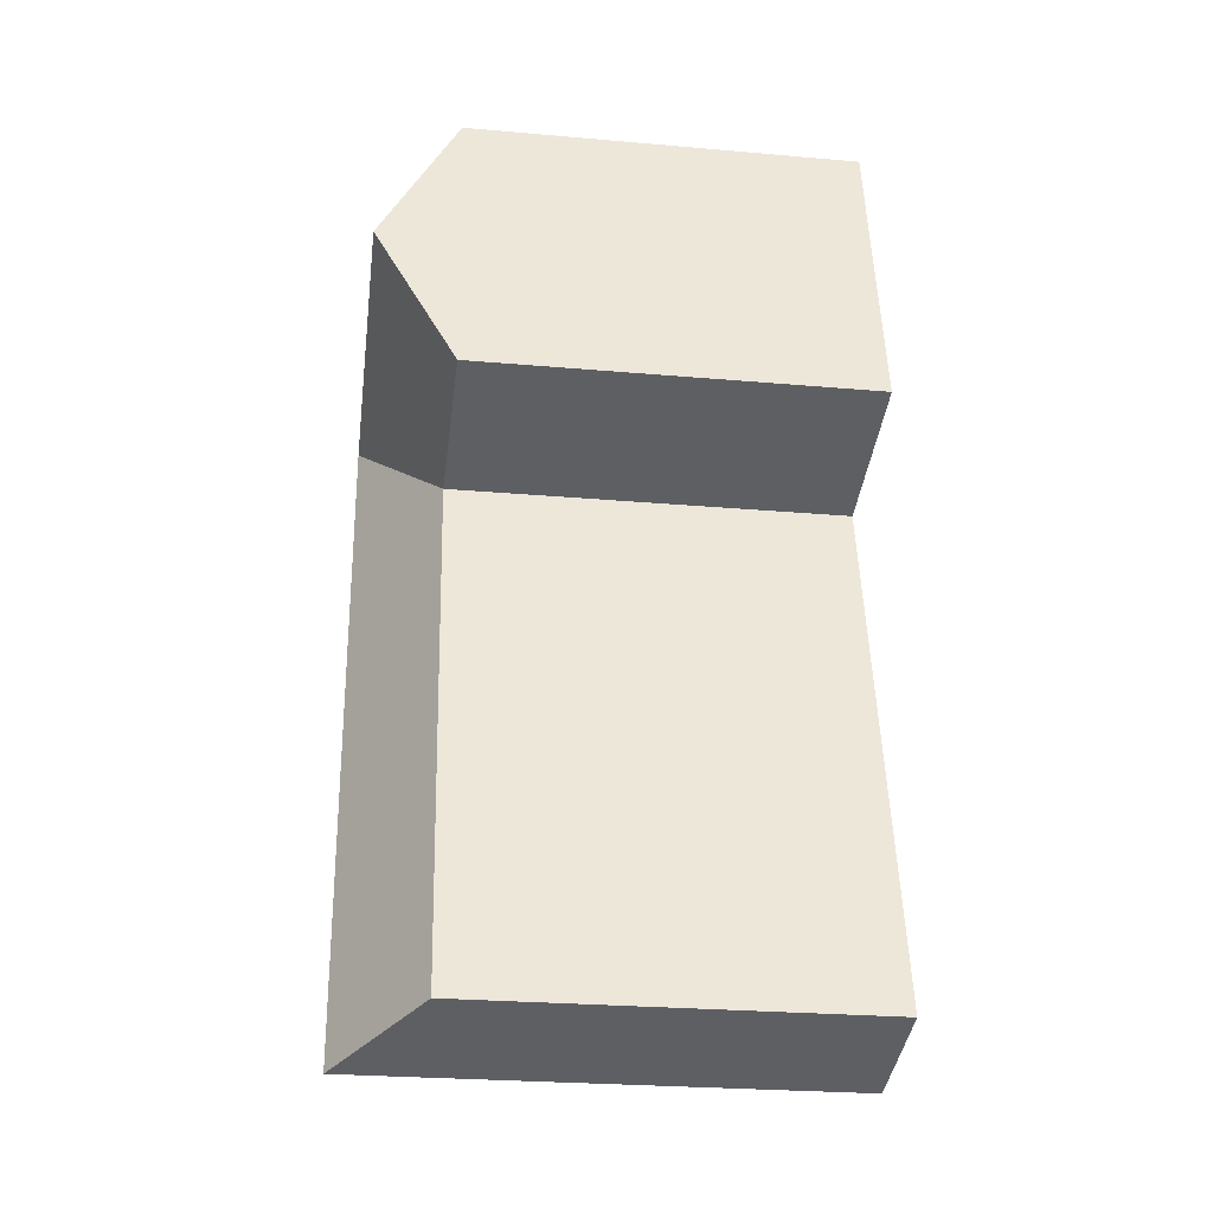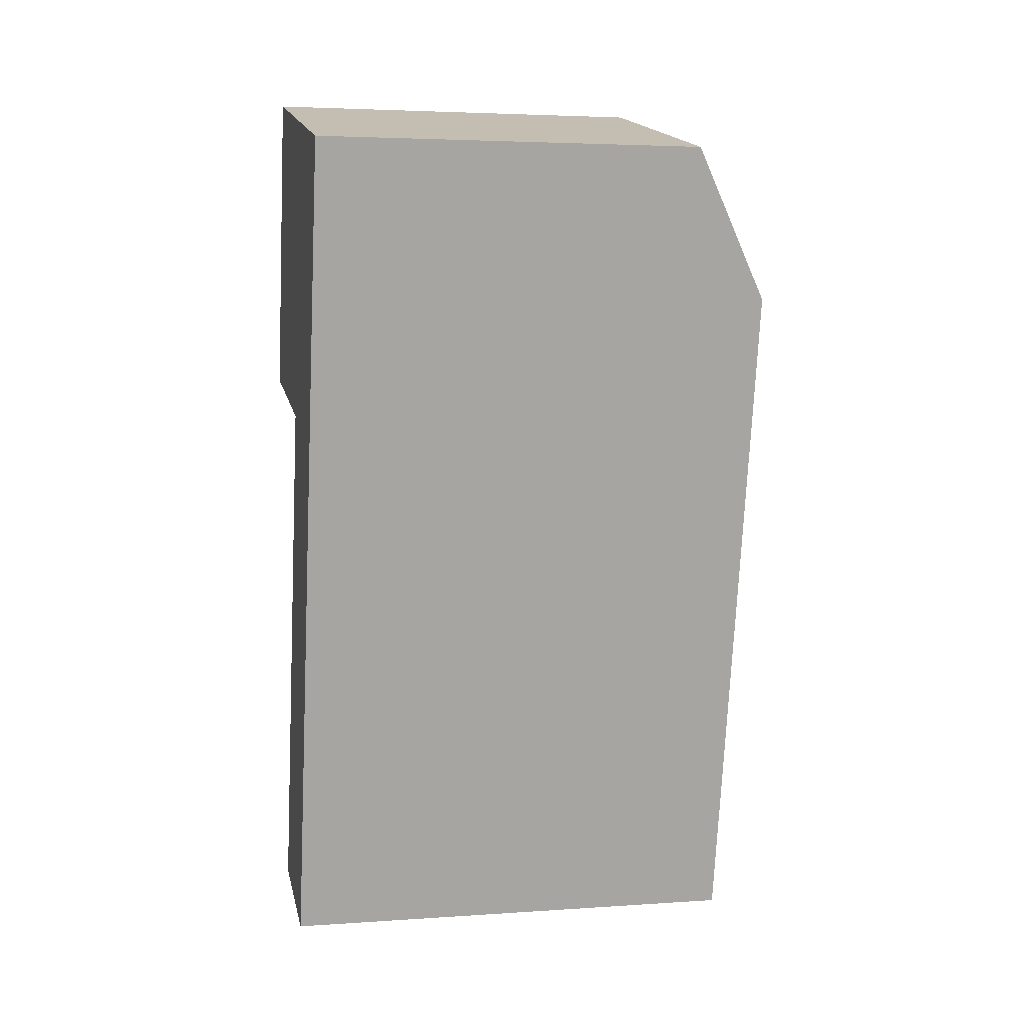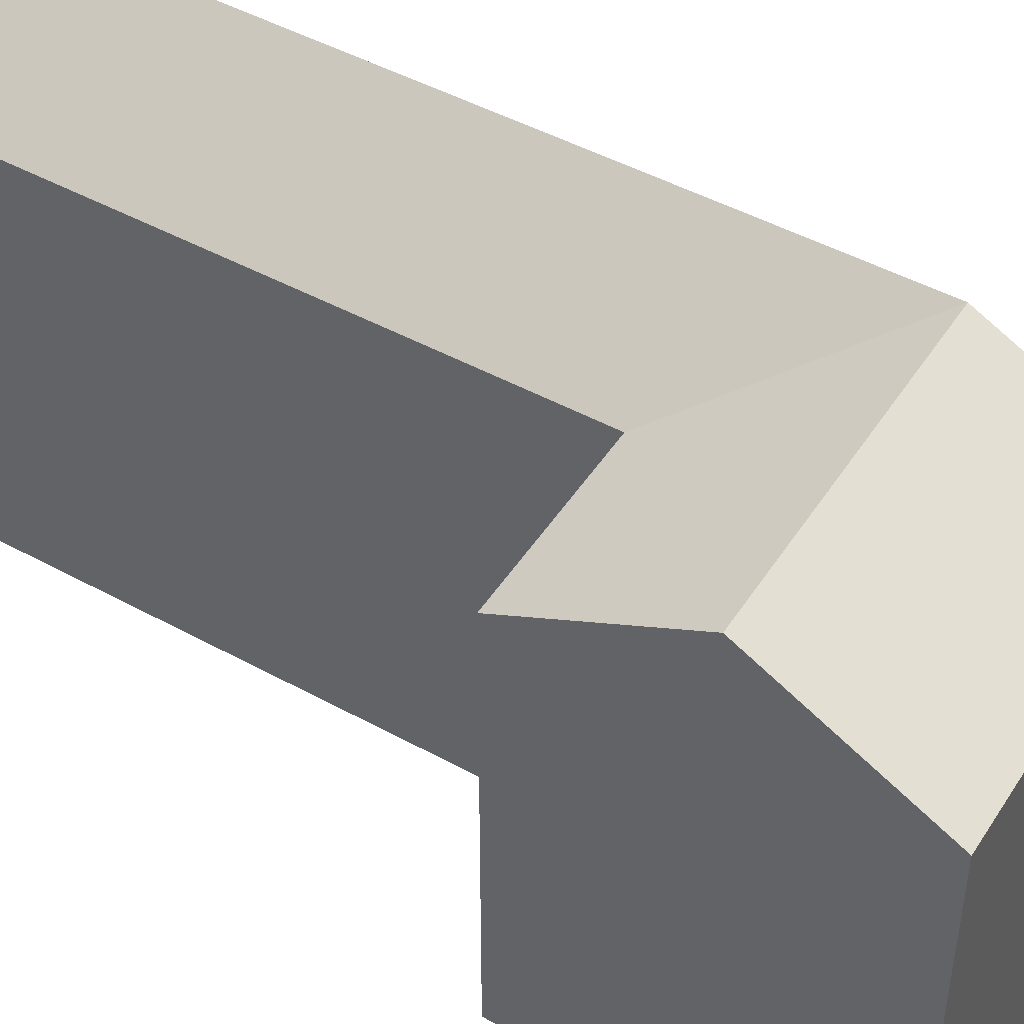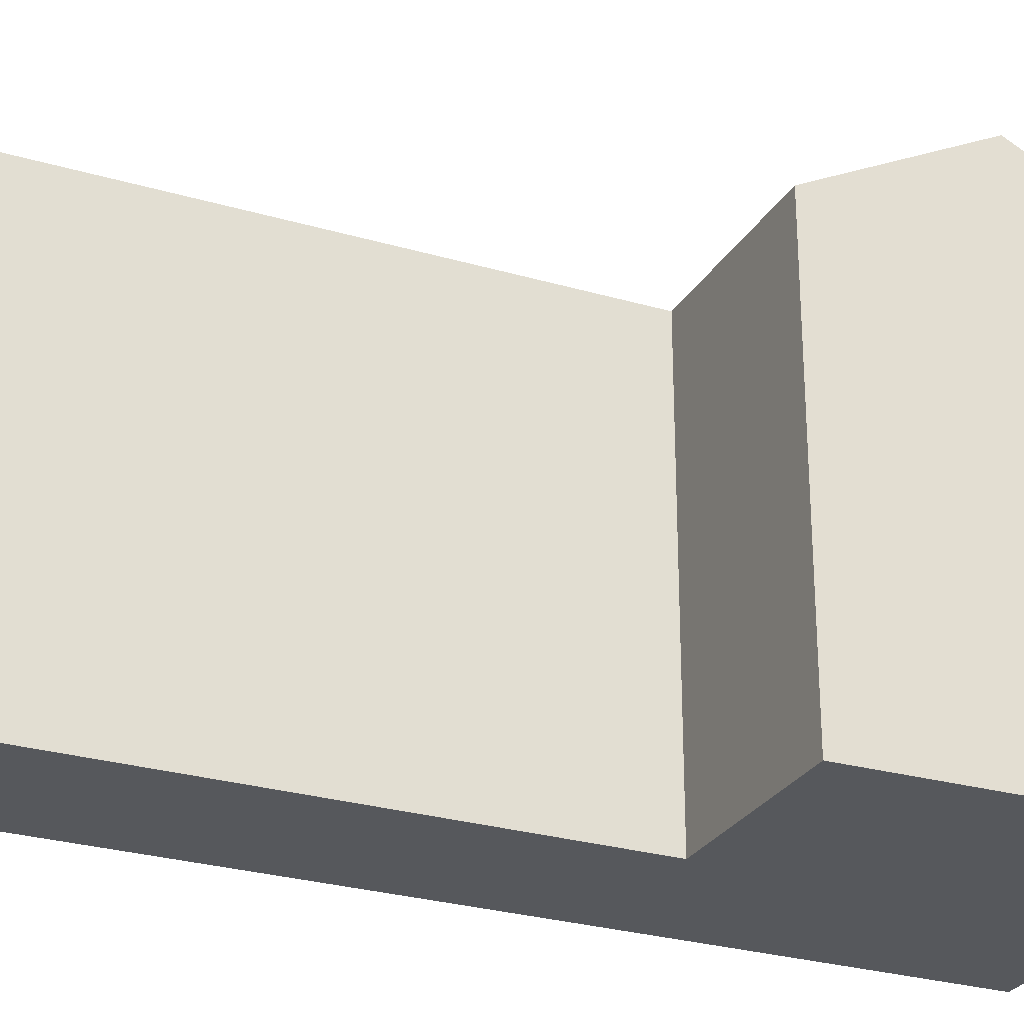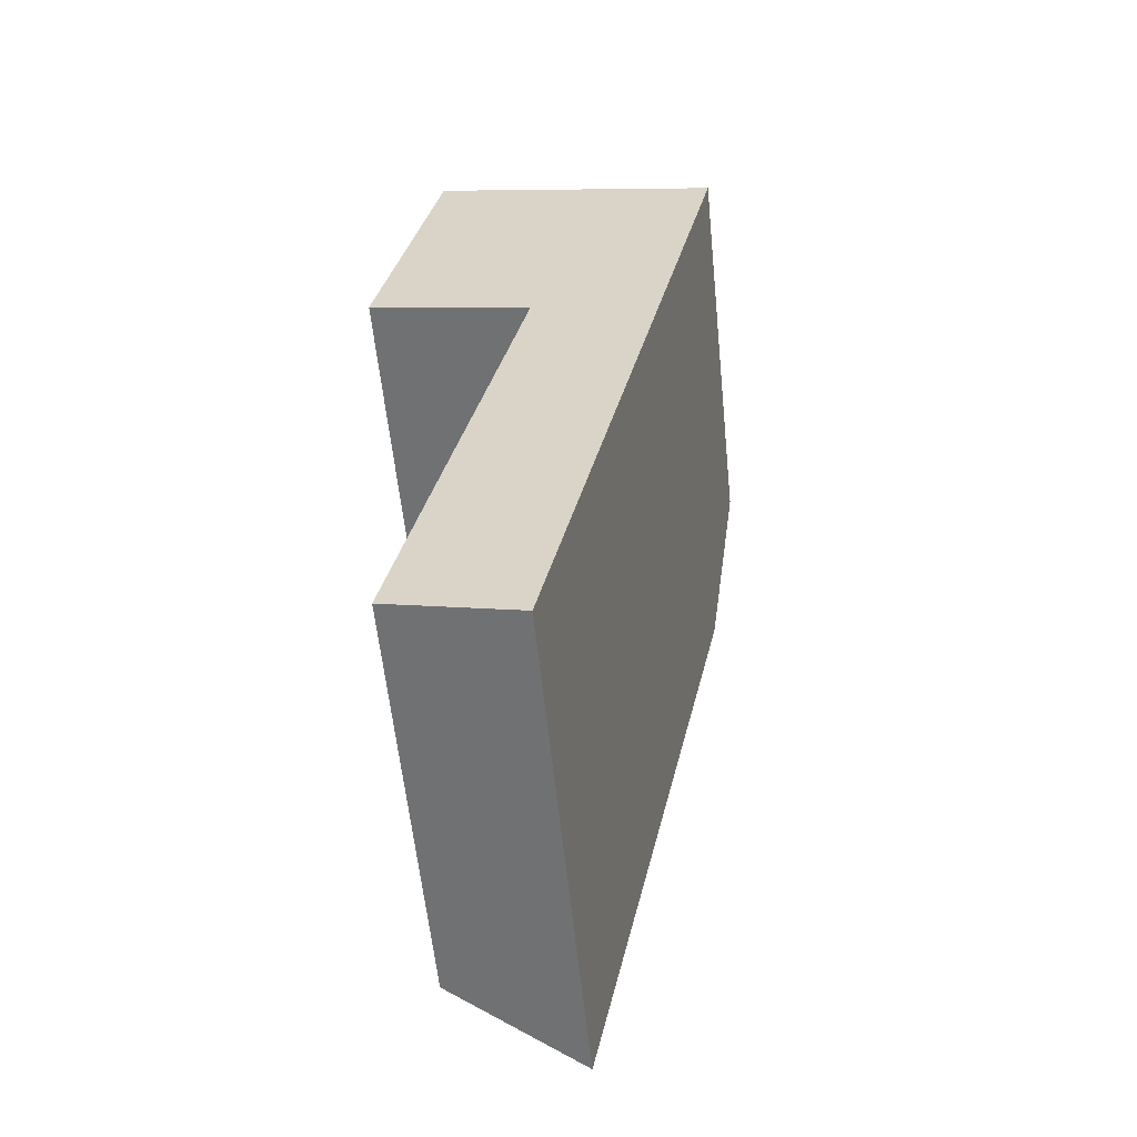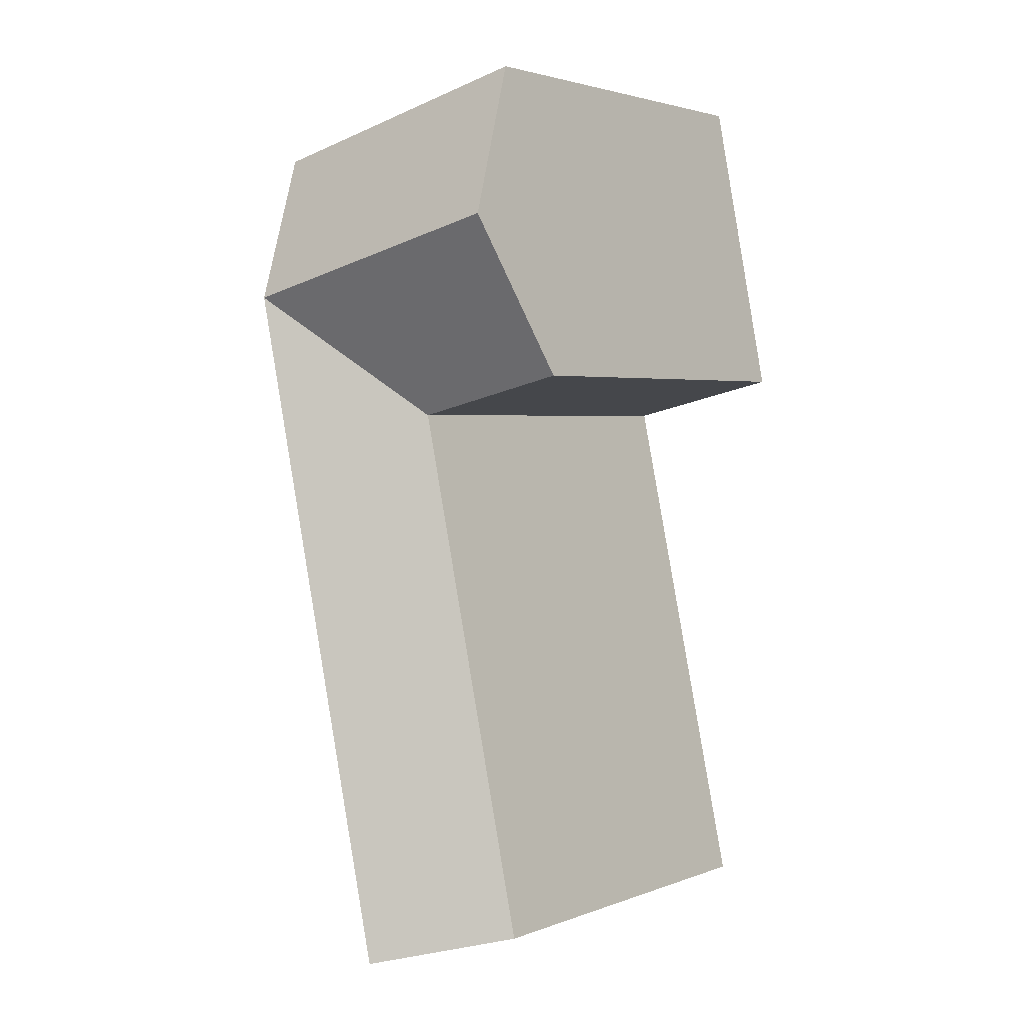
<metadata>
{"format":"obj","ext":"obj","renderer":"f3d","projection":"perspective","resolution":1024,"background":"white","views":[{"elev":-26.9,"azim":-97.7,"up":"+Z"},{"elev":3.9,"azim":77.1,"up":"+Z"},{"elev":46.4,"azim":-45.7,"up":"+Y"},{"elev":-27.9,"azim":-101.8,"up":"+Y"},{"elev":-58.9,"azim":5.8,"up":"+Z"},{"elev":2.8,"azim":-141.5,"up":"+Z"}]}
</metadata>
<code>
v  1.805 14.47 -20.82
v  10.57 17.41 -2.5
v  6.378 17.41 -21.93
v  5.991 14.47 -1.417
v  12.99 14.47 8.716
v  7.201 17.41 4.191
v  8.411 14.47 9.798
v  11.78 17.41 3.108
v  0.0003087 14.47 -0.0004577
v  1.103 17.41 5.632
v  2.205 14.47 11.27
v  10.57 1.53e-16 -2.499
v  1.804 1.275e-15 -20.82
v  6.378 1.343e-15 -21.93
v  5.99 8.672e-17 -1.416
v  12.99 -5.337e-16 8.716
v  8.41 -6e-16 9.799
v  0 0 0
v  2.205 -6.898e-16 11.27
g defaultobject
f 1 2 3
f 2 1 4
f 5 6 7
f 6 5 8
f 6 8 4
f 8 2 4
f 6 9 10
f 9 6 4
f 7 10 11
f 10 7 6
f 12 13 14
f 13 12 15
f 16 15 12
f 15 16 17
f 18 17 19
f 17 18 15
f 4 13 15
f 13 4 1
f 1 14 13
f 14 1 3
f 2 16 12
f 16 2 5
f 5 2 8
f 16 7 17
f 7 16 5
f 11 18 19
f 18 11 9
f 9 11 10
f 9 15 18
f 15 9 4
f 17 11 19
f 11 17 7
f 14 2 12
f 2 14 3

</code>
